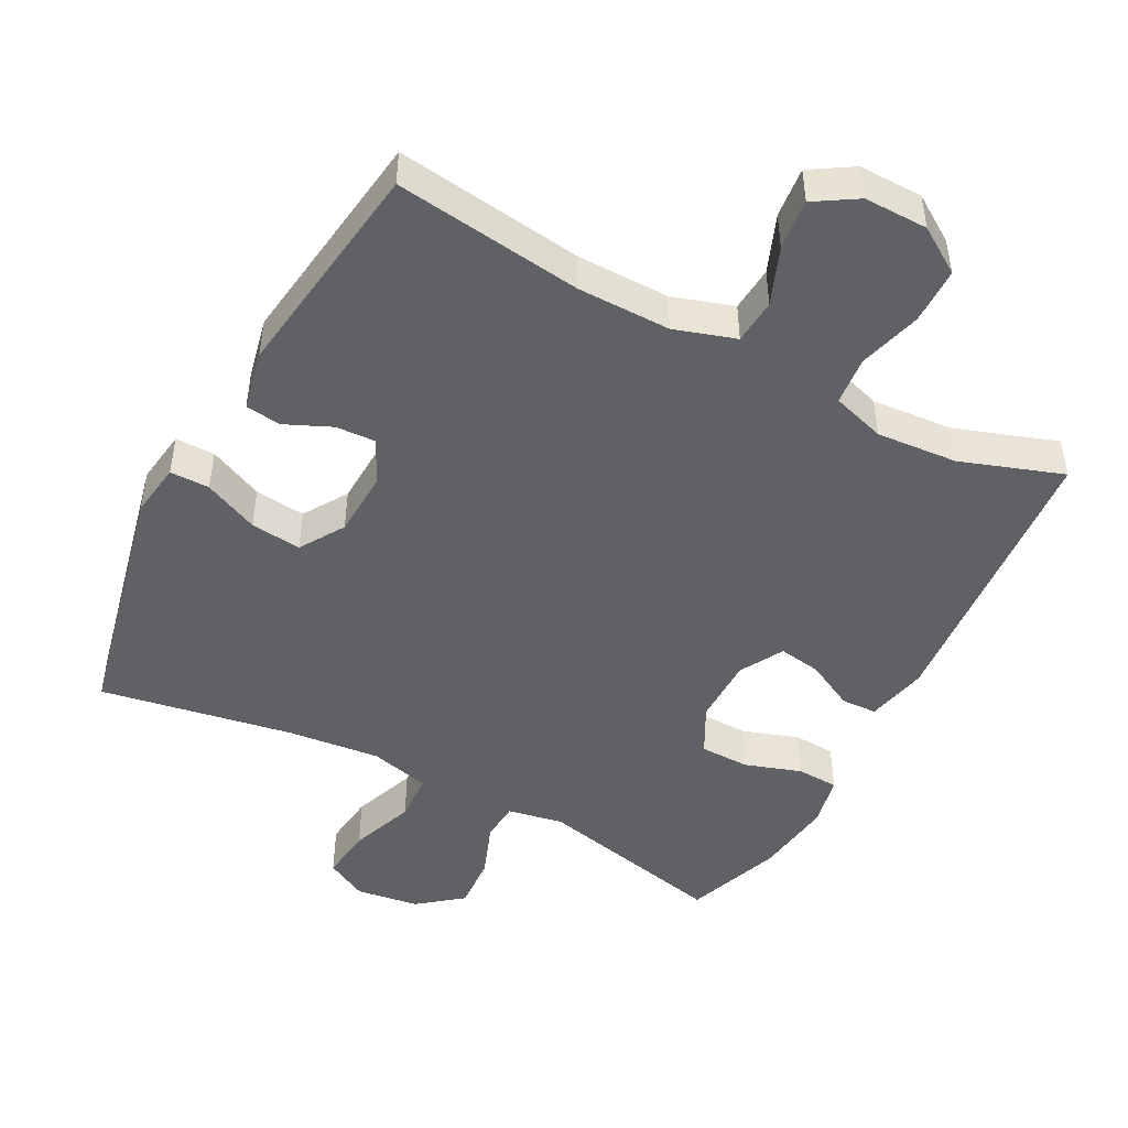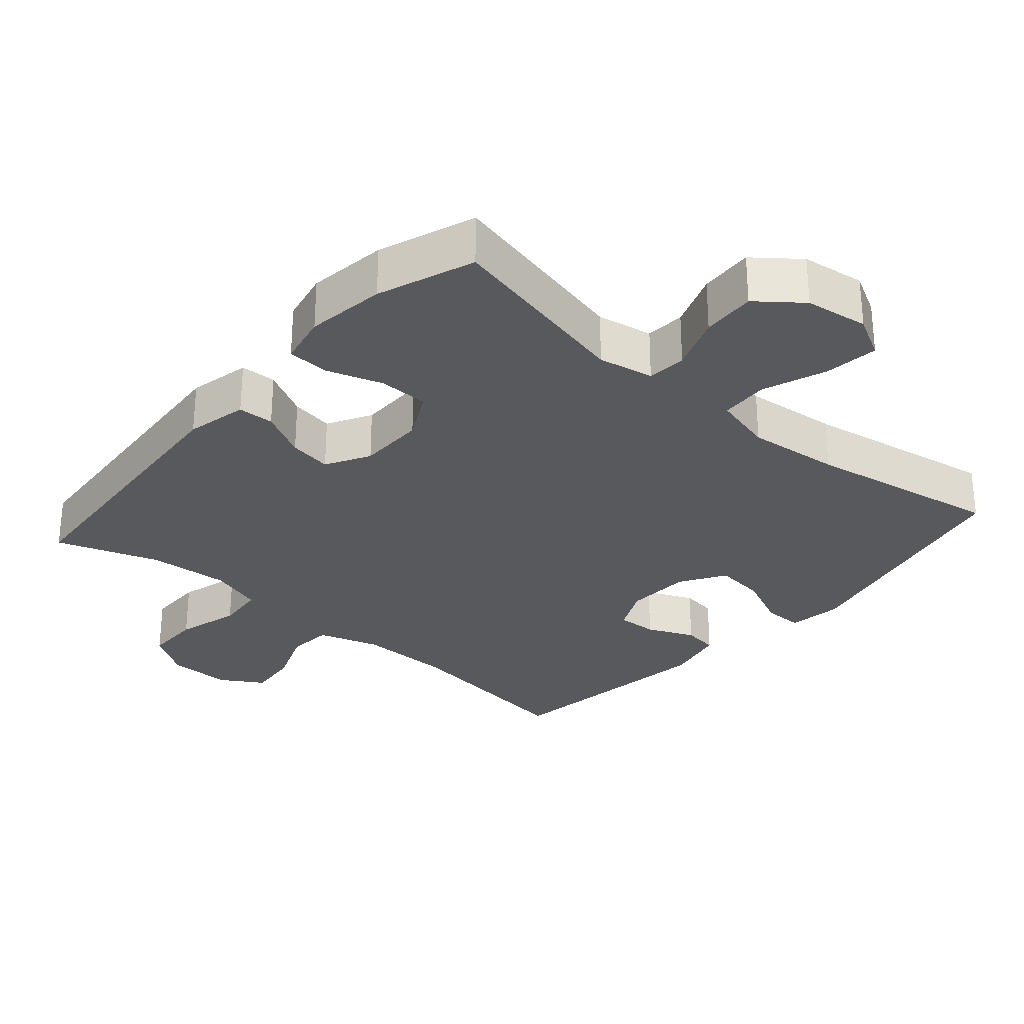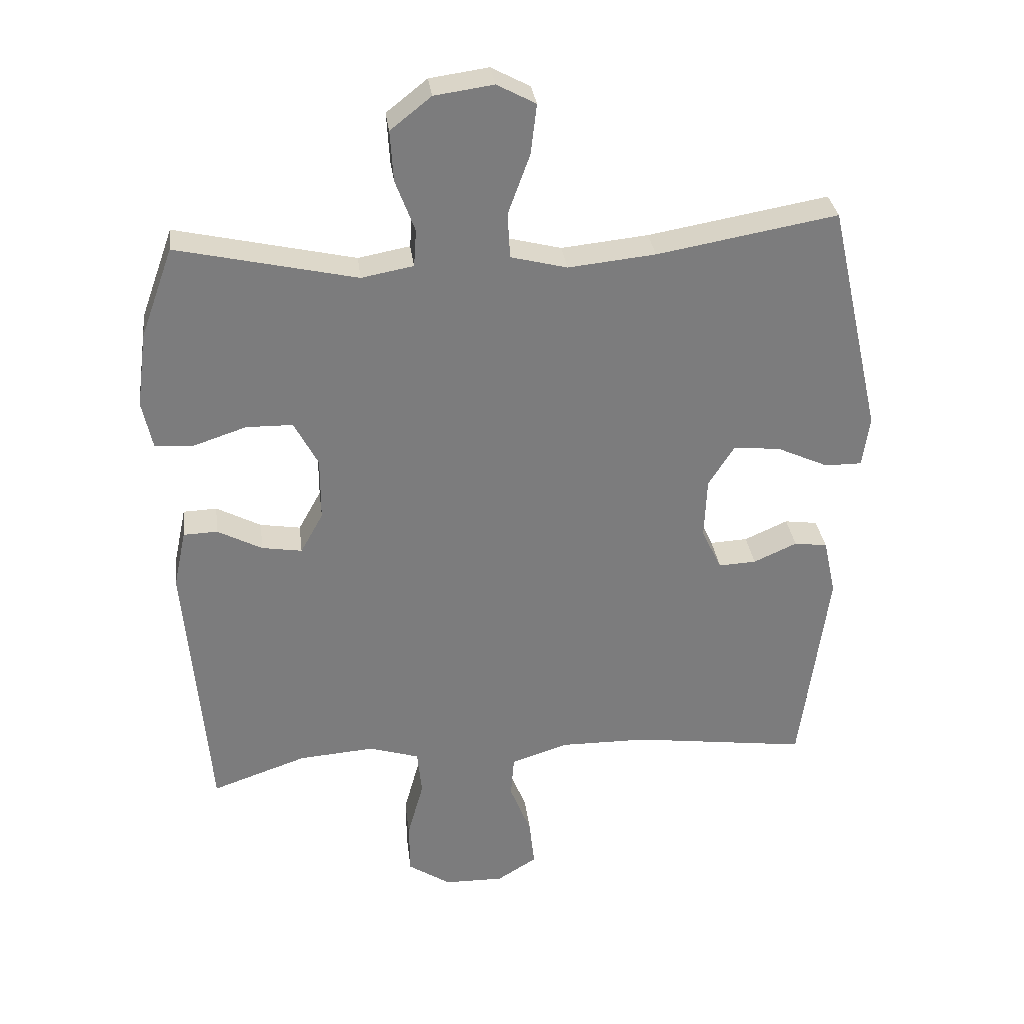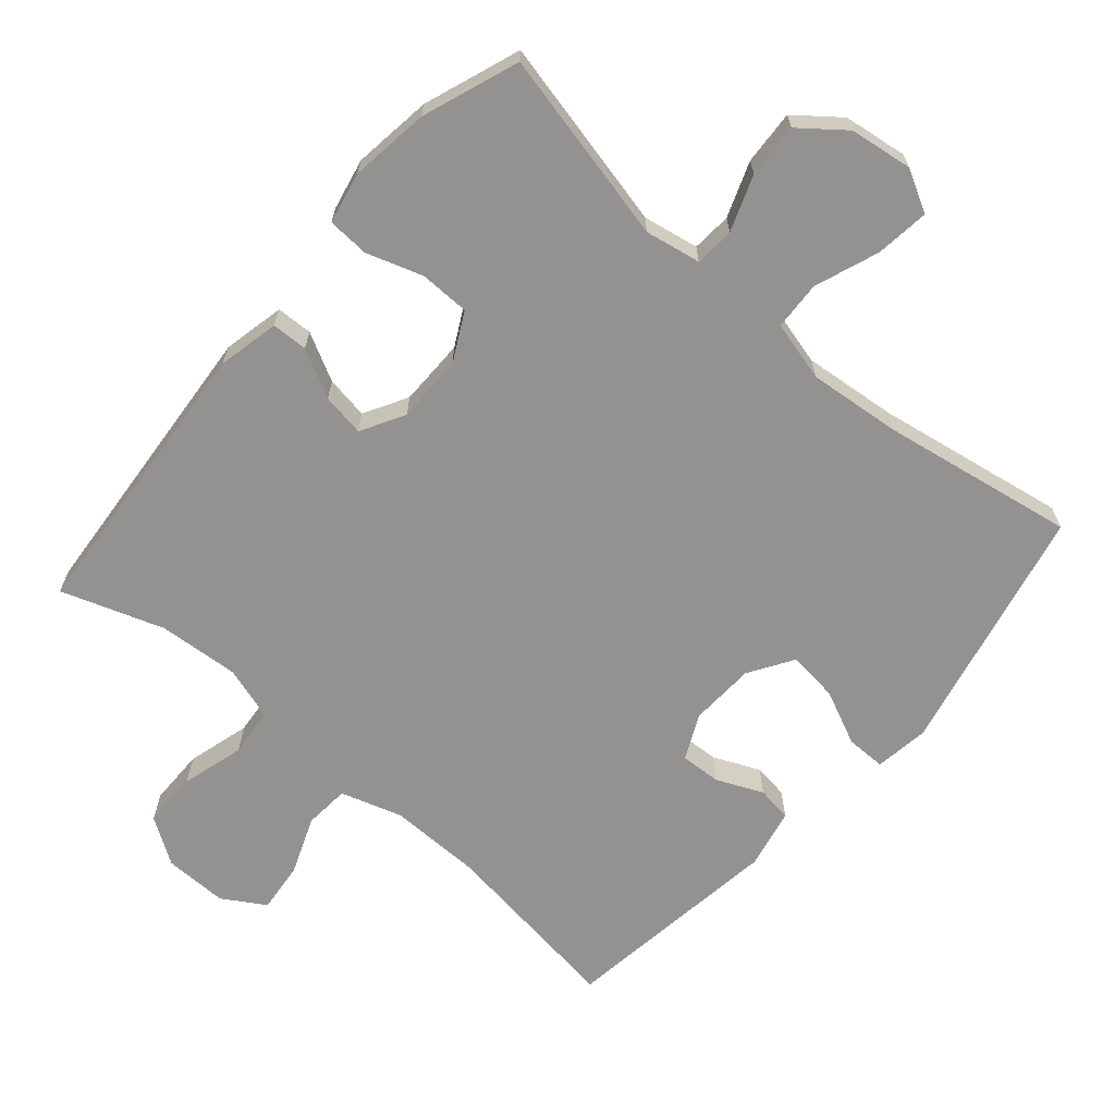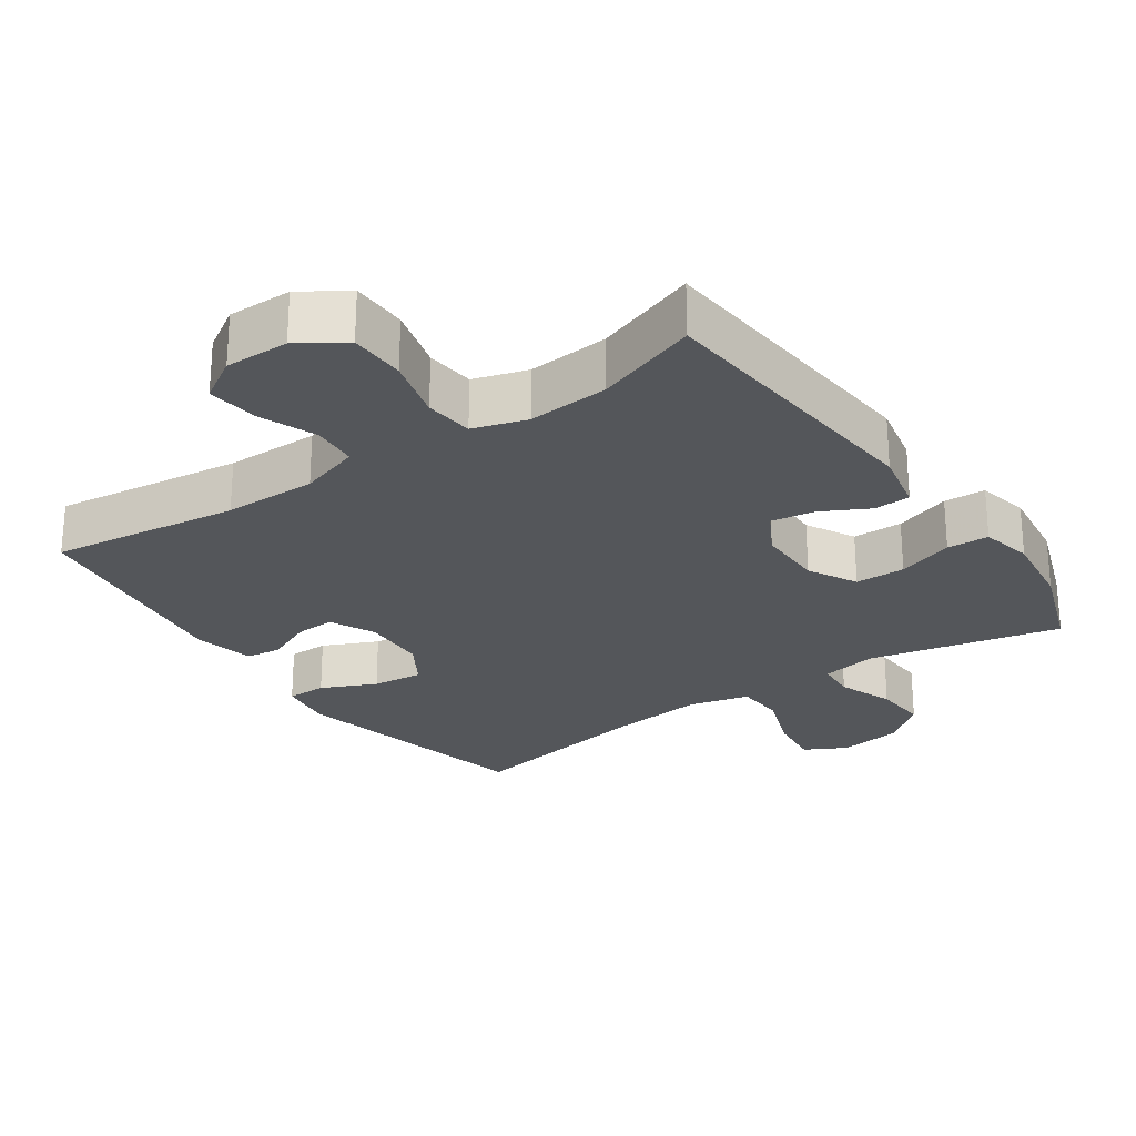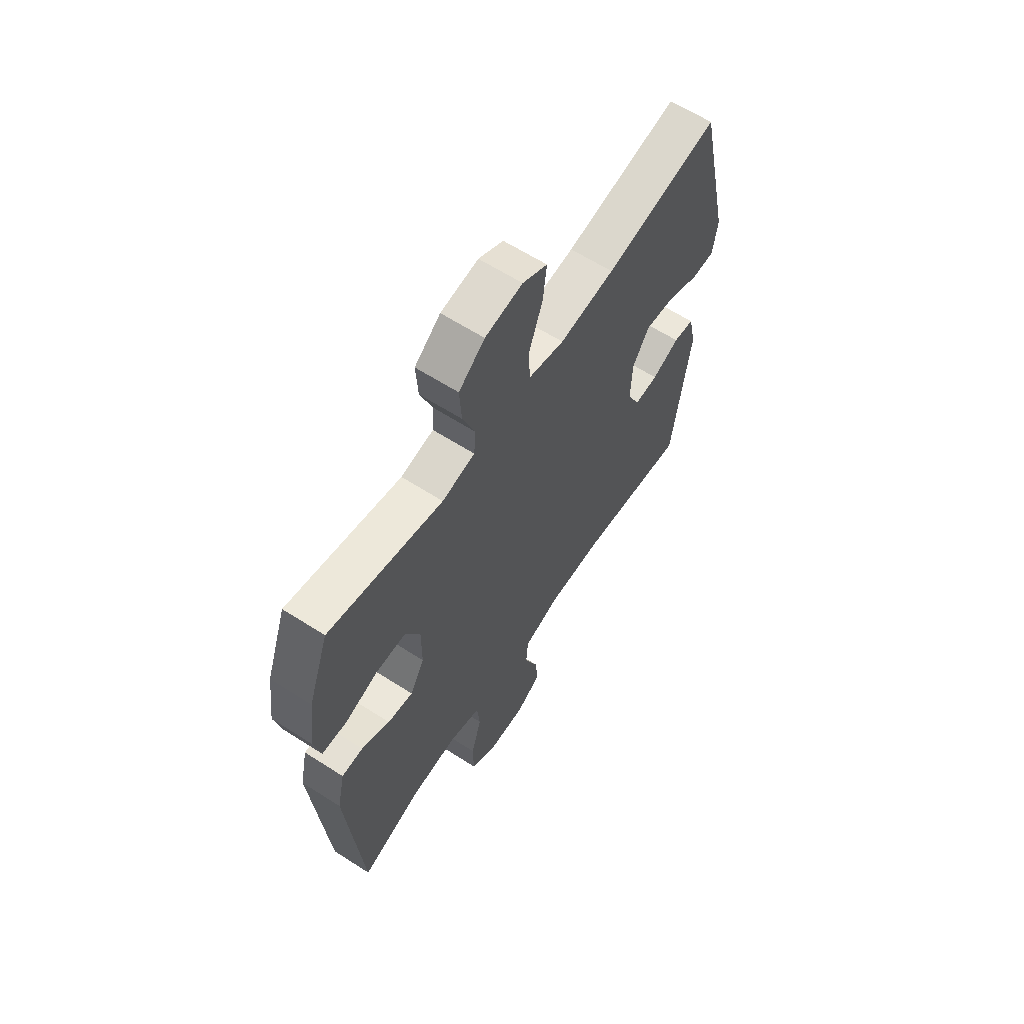
<metadata>
{"format":"obj","ext":"obj","renderer":"f3d","projection":"perspective","resolution":1024,"background":"white","views":[{"elev":-47.4,"azim":152.1,"up":"+Y"},{"elev":-29.1,"azim":-41.2,"up":"+Y"},{"elev":31.6,"azim":-7.0,"up":"+Z"},{"elev":-66.4,"azim":-41.0,"up":"+Y"},{"elev":-25.6,"azim":-145.2,"up":"+Y"},{"elev":62.8,"azim":-57.0,"up":"+Z"}]}
</metadata>
<code>
v 0.5 0.07 -0.5
v 0.229 0.07 -0.464
v 0.095 0.07 -0.463
v 0.007 0.07 -0.491
v 0.002 0.07 -0.556
v 0.035 0.07 -0.639
v 0.043 0.07 -0.712
v -0.018 0.07 -0.75
v -0.11 0.07 -0.749
v -0.176 0.07 -0.706
v -0.177 0.07 -0.625
v -0.152 0.07 -0.534
v -0.159 0.07 -0.464
v -0.236 0.07 -0.44
v -0.353 0.07 -0.449
v -0.5 0.07 -0.5
v -0.536 0.07 -0.08
v -0.517 0.07 0.009
v -0.465 0.07 0.011
v -0.396 0.07 -0.025
v -0.334 0.07 -0.035
v -0.299 0.07 0.028
v -0.299 0.07 0.125
v -0.336 0.07 0.195
v -0.408 0.07 0.196
v -0.489 0.07 0.169
v -0.549 0.07 0.172
v -0.565 0.07 0.246
v -0.55 0.07 0.361
v -0.5 0.07 0.5
v -0.223 0.07 0.438
v -0.143 0.07 0.453
v -0.139 0.07 0.51
v -0.169 0.07 0.59
v -0.174 0.07 0.668
v -0.111 0.07 0.718
v -0.02 0.07 0.731
v 0.04 0.07 0.699
v 0.031 0.07 0.622
v -0.003 0.07 0.529
v 0.001 0.07 0.459
v 0.088 0.07 0.437
v 0.222 0.07 0.451
v 0.5 0.07 0.5
v 0.581 0.07 0.14
v 0.57 0.07 0.062
v 0.513 0.07 0.062
v 0.434 0.07 0.098
v 0.361 0.07 0.106
v 0.321 0.07 0.042
v 0.317 0.07 -0.052
v 0.348 0.07 -0.117
v 0.406 0.07 -0.114
v 0.473 0.07 -0.084
v 0.524 0.07 -0.091
v 0.543 0.07 -0.178
v 0.5 0 -0.5
v 0.229 0 -0.464
v 0.095 0 -0.463
v 0.007 0 -0.491
v 0.002 0 -0.556
v 0.035 0 -0.639
v 0.043 0 -0.712
v -0.018 0 -0.75
v -0.11 0 -0.749
v -0.176 0 -0.706
v -0.177 0 -0.625
v -0.152 0 -0.534
v -0.159 0 -0.464
v -0.236 0 -0.44
v -0.353 0 -0.449
v -0.5 0 -0.5
v -0.536 0 -0.08
v -0.517 0 0.009
v -0.465 0 0.011
v -0.396 0 -0.025
v -0.334 0 -0.035
v -0.299 0 0.028
v -0.299 0 0.125
v -0.336 0 0.195
v -0.408 0 0.196
v -0.489 0 0.169
v -0.549 0 0.172
v -0.565 0 0.246
v -0.55 0 0.361
v -0.5 0 0.5
v -0.223 0 0.438
v -0.143 0 0.453
v -0.139 0 0.51
v -0.169 0 0.59
v -0.174 0 0.668
v -0.111 0 0.718
v -0.02 0 0.731
v 0.04 0 0.699
v 0.031 0 0.622
v -0.003 0 0.529
v 0.001 0 0.459
v 0.088 0 0.437
v 0.222 0 0.451
v 0.5 0 0.5
v 0.581 0 0.14
v 0.57 0 0.062
v 0.513 0 0.062
v 0.434 0 0.098
v 0.361 0 0.106
v 0.321 0 0.042
v 0.317 0 -0.052
v 0.348 0 -0.117
v 0.406 0 -0.114
v 0.473 0 -0.084
v 0.524 0 -0.091
v 0.543 0 -0.178
f 56 1 2
f 55 56 2
f 54 55 2
f 53 54 2
f 52 53 2 3
f 51 52 3 4
f 50 51 4
f 46 47 48
f 45 46 48
f 44 45 48
f 43 44 48
f 42 43 48 49
f 41 42 49 50
f 38 39 40
f 37 38 40
f 36 37 40
f 35 36 40
f 34 35 40
f 33 34 40
f 32 33 40 41
f 41 50 4
f 32 41 4
f 31 32 4
f 29 30 31
f 28 29 31
f 27 28 31
f 26 27 31
f 25 26 31
f 18 19 20
f 17 18 20
f 16 17 20
f 15 16 20
f 14 15 20 21
f 13 14 21 22
f 10 11 12
f 9 10 12
f 8 9 12
f 7 8 12
f 6 7 12
f 5 6 12
f 5 12 13
f 13 22 23
f 5 13 23
f 4 5 23
f 24 25 31
f 23 24 31
f 4 23 31
f 58 57 112
f 58 112 111
f 58 111 110
f 58 110 109
f 59 58 109 108
f 60 59 108 107
f 60 107 106
f 104 103 102
f 104 102 101
f 104 101 100
f 104 100 99
f 105 104 99 98
f 106 105 98 97
f 96 95 94
f 96 94 93
f 96 93 92
f 96 92 91
f 96 91 90
f 96 90 89
f 97 96 89 88
f 60 106 97
f 60 97 88
f 60 88 87
f 87 86 85
f 87 85 84
f 87 84 83
f 87 83 82
f 87 82 81
f 76 75 74
f 76 74 73
f 76 73 72
f 76 72 71
f 77 76 71 70
f 78 77 70 69
f 68 67 66
f 68 66 65
f 68 65 64
f 68 64 63
f 68 63 62
f 68 62 61
f 69 68 61
f 79 78 69
f 79 69 61
f 79 61 60
f 87 81 80
f 87 80 79
f 87 79 60
f 1 57 58 2
f 2 58 59 3
f 3 59 60 4
f 4 60 61 5
f 5 61 62 6
f 6 62 63 7
f 7 63 64 8
f 8 64 65 9
f 9 65 66 10
f 10 66 67 11
f 11 67 68 12
f 12 68 69 13
f 13 69 70 14
f 14 70 71 15
f 15 71 72 16
f 16 72 73 17
f 17 73 74 18
f 18 74 75 19
f 19 75 76 20
f 20 76 77 21
f 21 77 78 22
f 22 78 79 23
f 23 79 80 24
f 24 80 81 25
f 25 81 82 26
f 26 82 83 27
f 27 83 84 28
f 28 84 85 29
f 29 85 86 30
f 30 86 87 31
f 31 87 88 32
f 32 88 89 33
f 33 89 90 34
f 34 90 91 35
f 35 91 92 36
f 36 92 93 37
f 37 93 94 38
f 38 94 95 39
f 39 95 96 40
f 40 96 97 41
f 41 97 98 42
f 42 98 99 43
f 43 99 100 44
f 44 100 101 45
f 45 101 102 46
f 46 102 103 47
f 47 103 104 48
f 48 104 105 49
f 49 105 106 50
f 50 106 107 51
f 51 107 108 52
f 52 108 109 53
f 53 109 110 54
f 54 110 111 55
f 55 111 112 56
f 56 112 57 1

</code>
